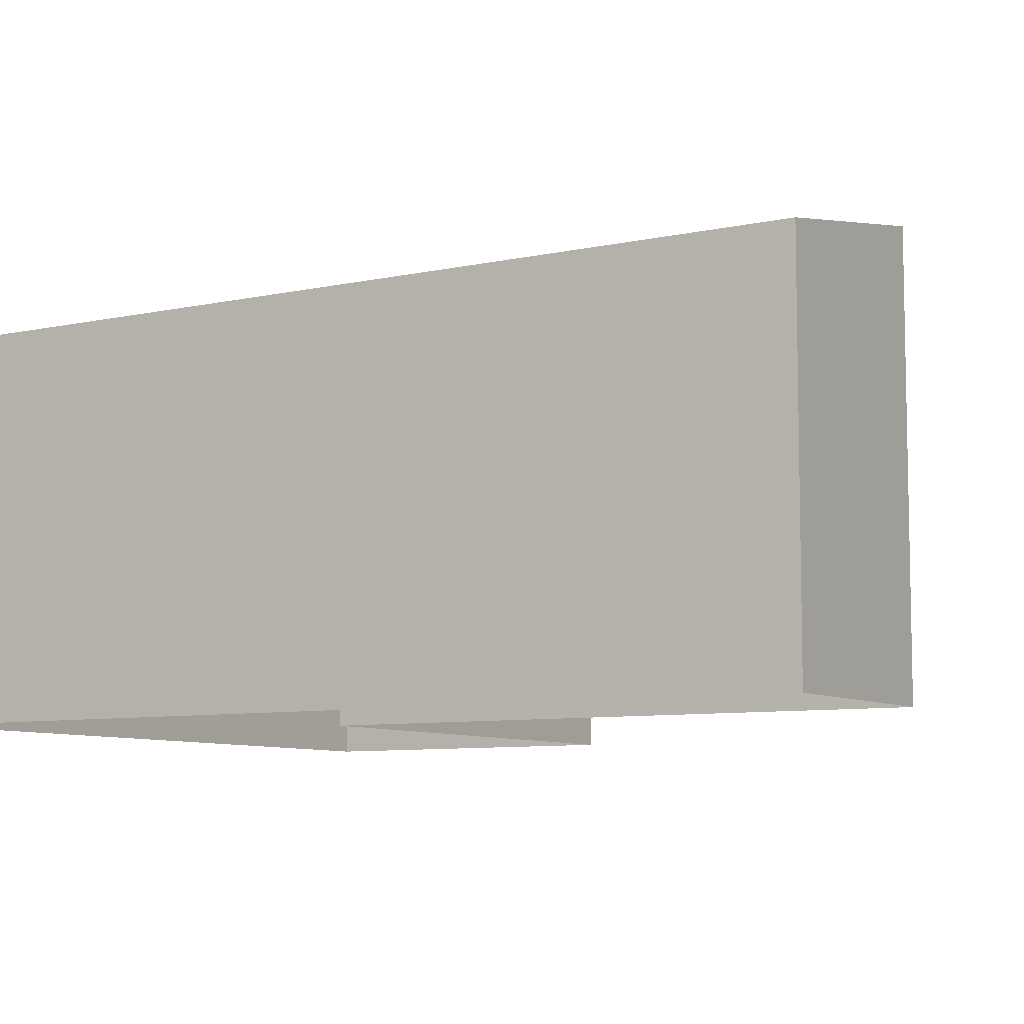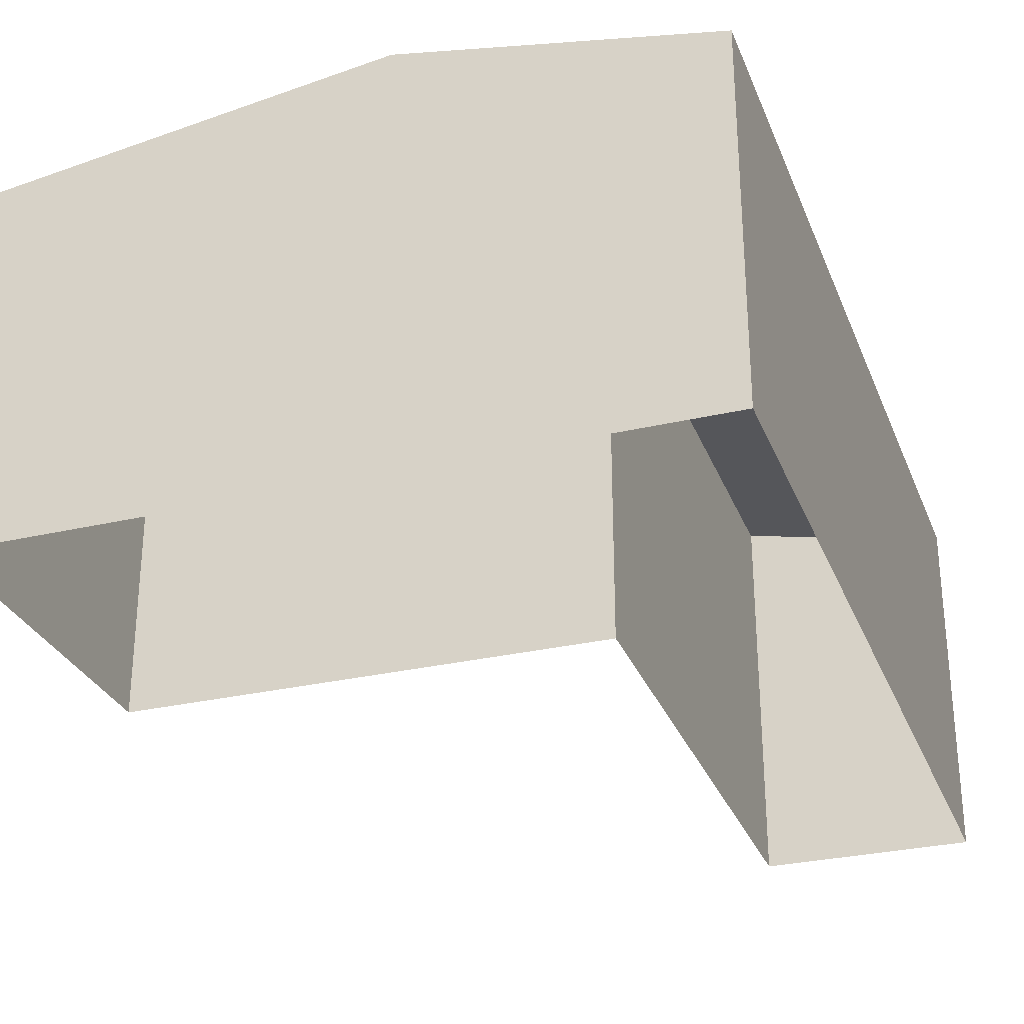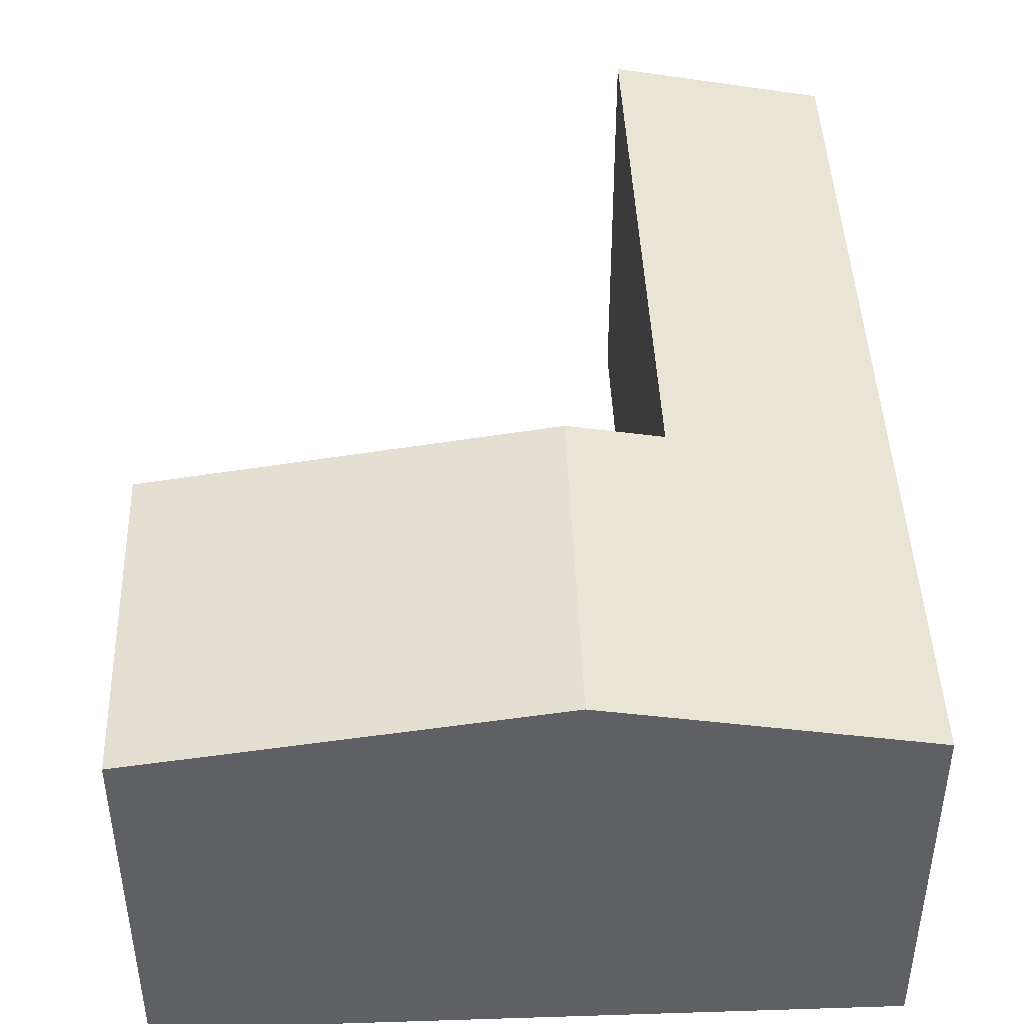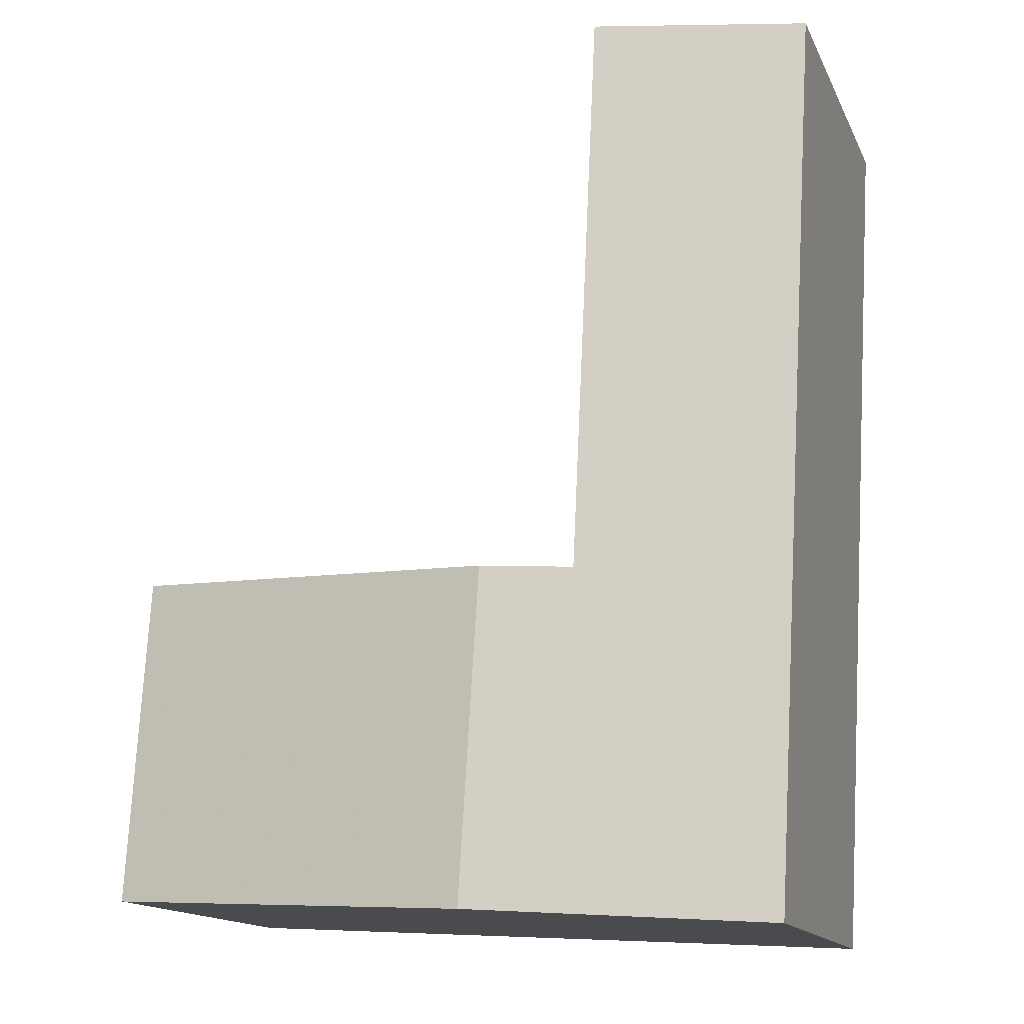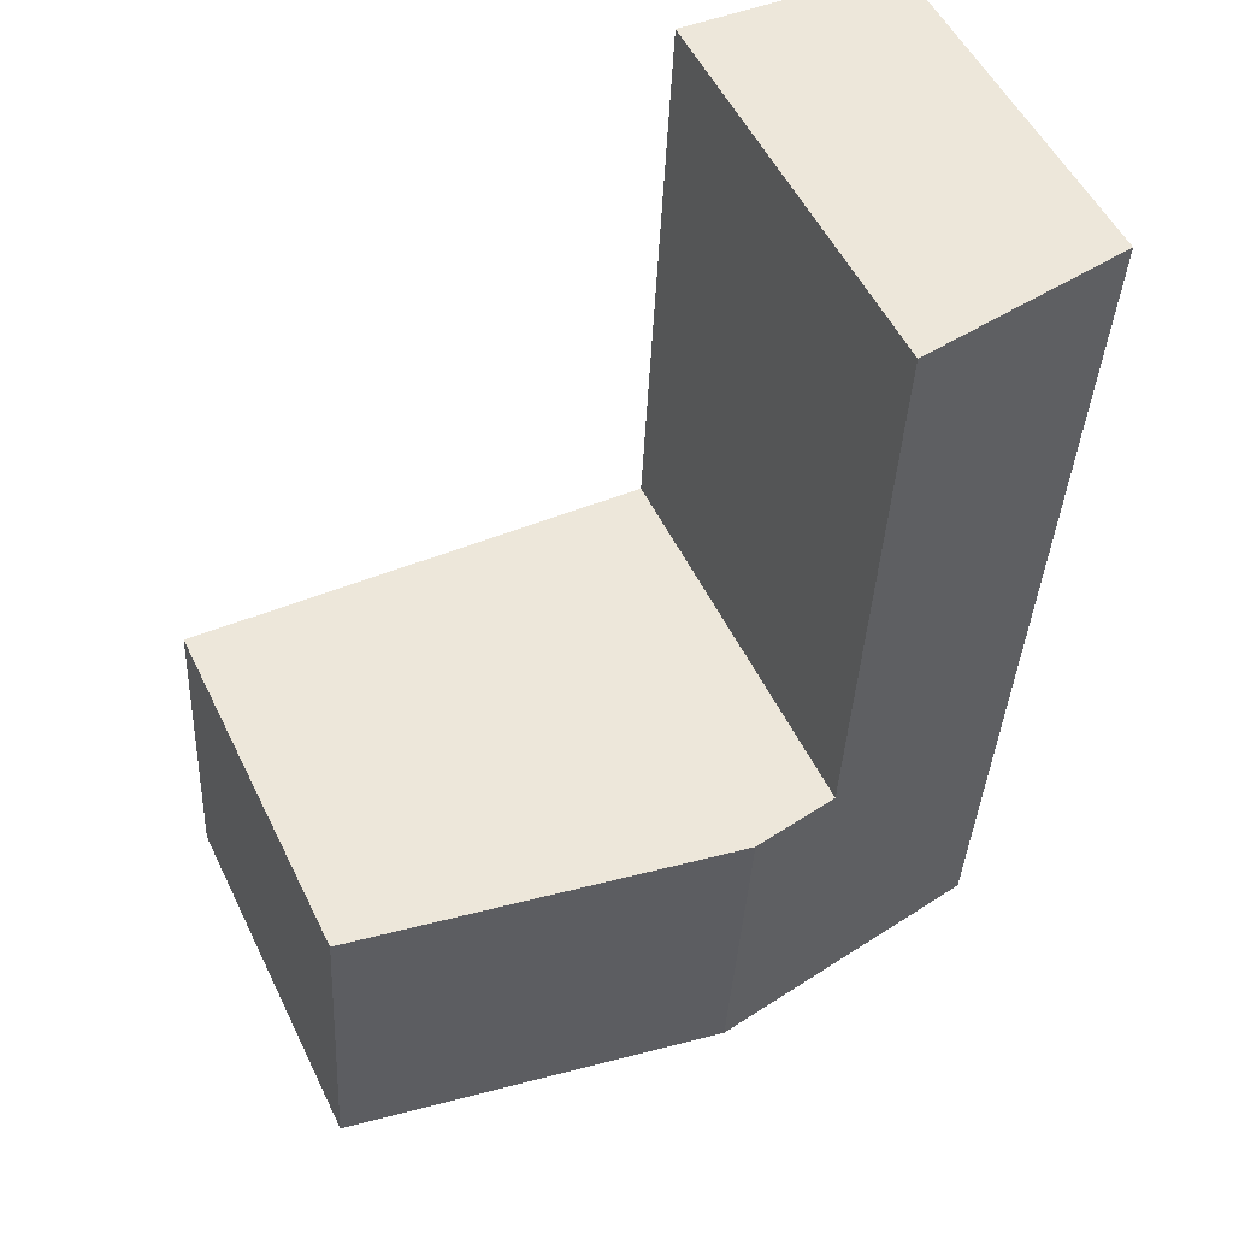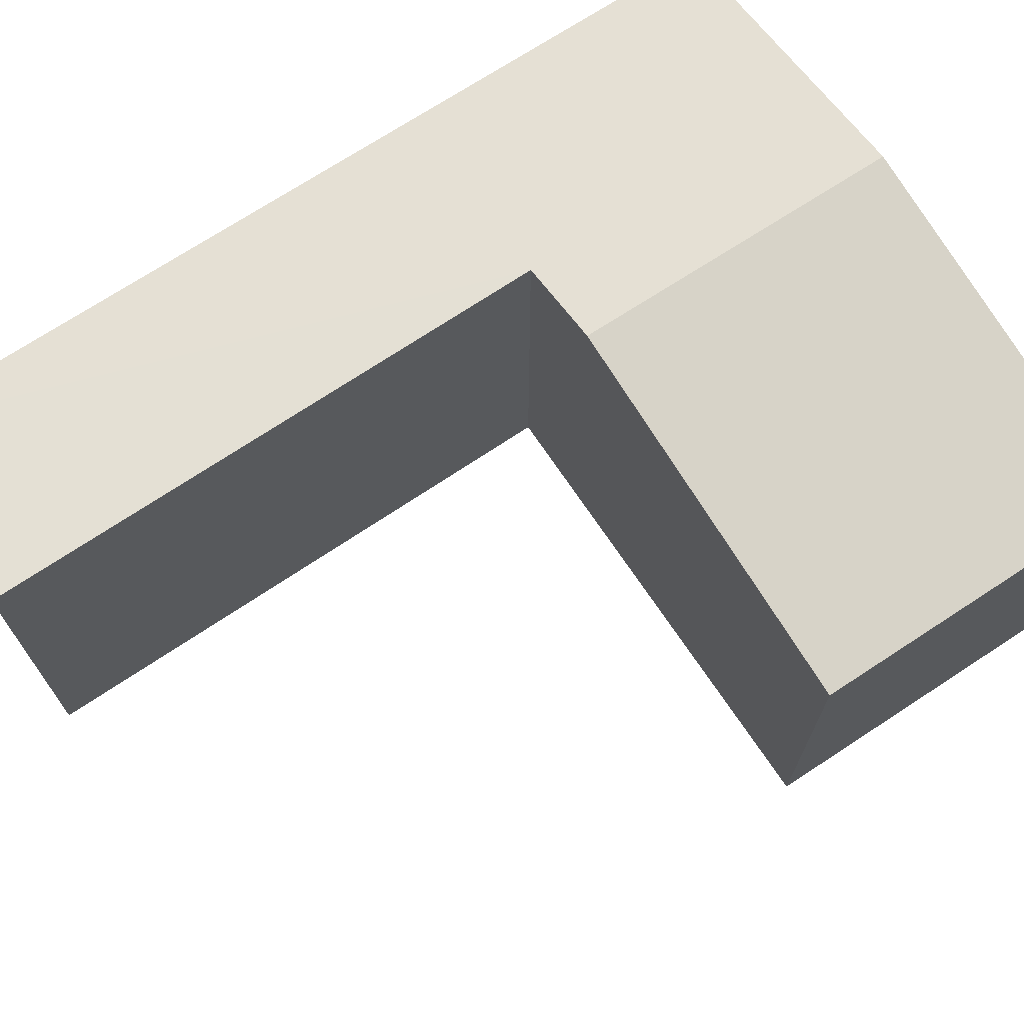
<metadata>
{"format":"obj","ext":"obj","renderer":"f3d","projection":"perspective","resolution":1024,"background":"white","views":[{"elev":-7.9,"azim":118.5,"up":"+Z"},{"elev":-29.6,"azim":15.9,"up":"+Z"},{"elev":44.3,"azim":-5.3,"up":"+Z"},{"elev":-14.9,"azim":18.2,"up":"+Y"},{"elev":52.9,"azim":-25.5,"up":"+Y"},{"elev":70.9,"azim":-126.7,"up":"+Z"}]}
</metadata>
<code>
v -3.719e+05 -1.053e+05 26.27
v -3.719e+05 -1.053e+05 26.27
v -3.719e+05 -1.053e+05 26.27
v -3.719e+05 -1.053e+05 26.27
v -3.719e+05 -1.053e+05 26.27
v -3.719e+05 -1.053e+05 26.27
v -3.719e+05 -1.053e+05 32.78
v -3.719e+05 -1.053e+05 33.48
v -3.719e+05 -1.053e+05 32.78
v -3.719e+05 -1.053e+05 33.79
v -3.719e+05 -1.053e+05 33.49
v -3.719e+05 -1.053e+05 33.79
v -3.719e+05 -1.053e+05 32.78
v -3.719e+05 -1.053e+05 32.78
f 1 2 3
f 2 4 3
f 5 1 3
f 6 5 3
f 7 8 9
f 9 8 10
f 7 11 8
f 10 8 12
f 13 14 10
f 12 13 10
f 4 2 14
f 13 4 14
f 13 12 4
f 4 12 3
f 12 8 3
f 14 2 10
f 2 1 10
f 1 9 10
f 8 6 3
f 8 11 6
f 7 1 5
f 7 9 1
f 6 7 5
f 6 11 7

</code>
